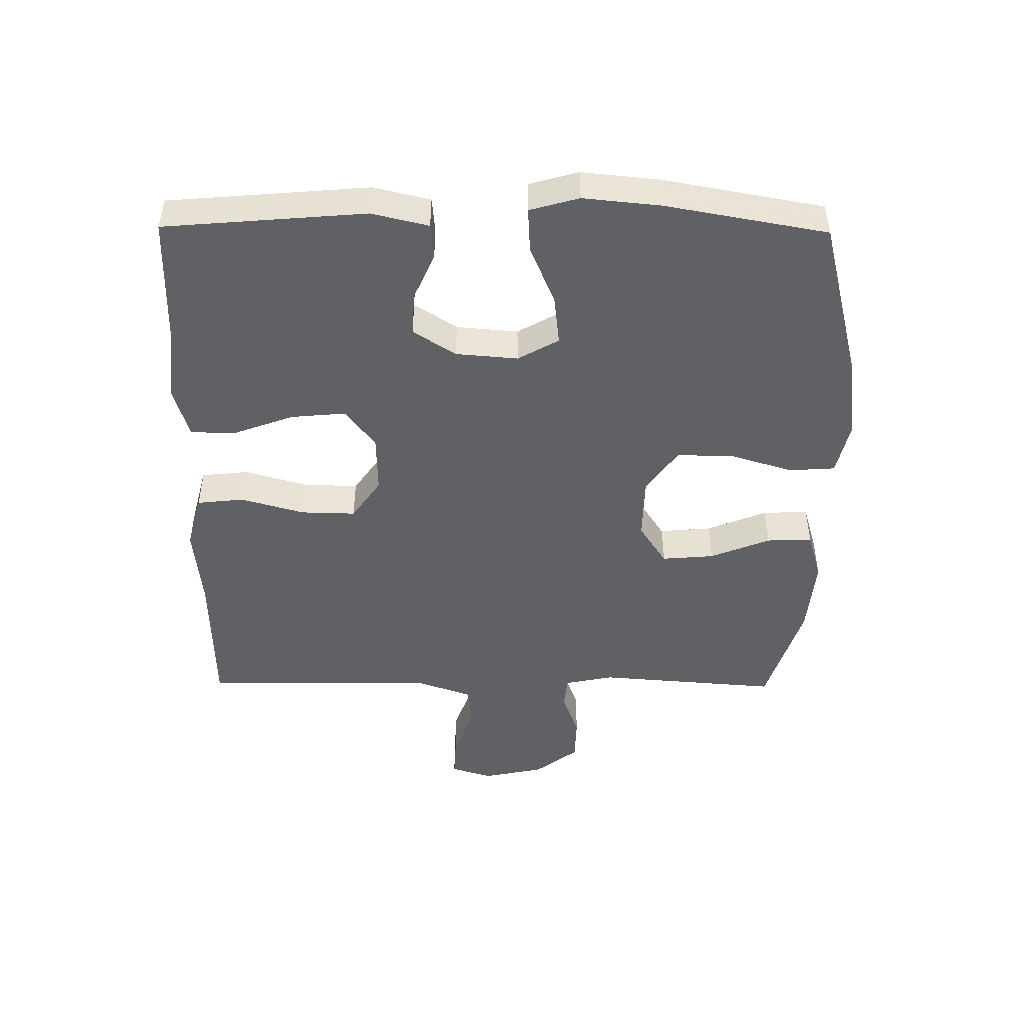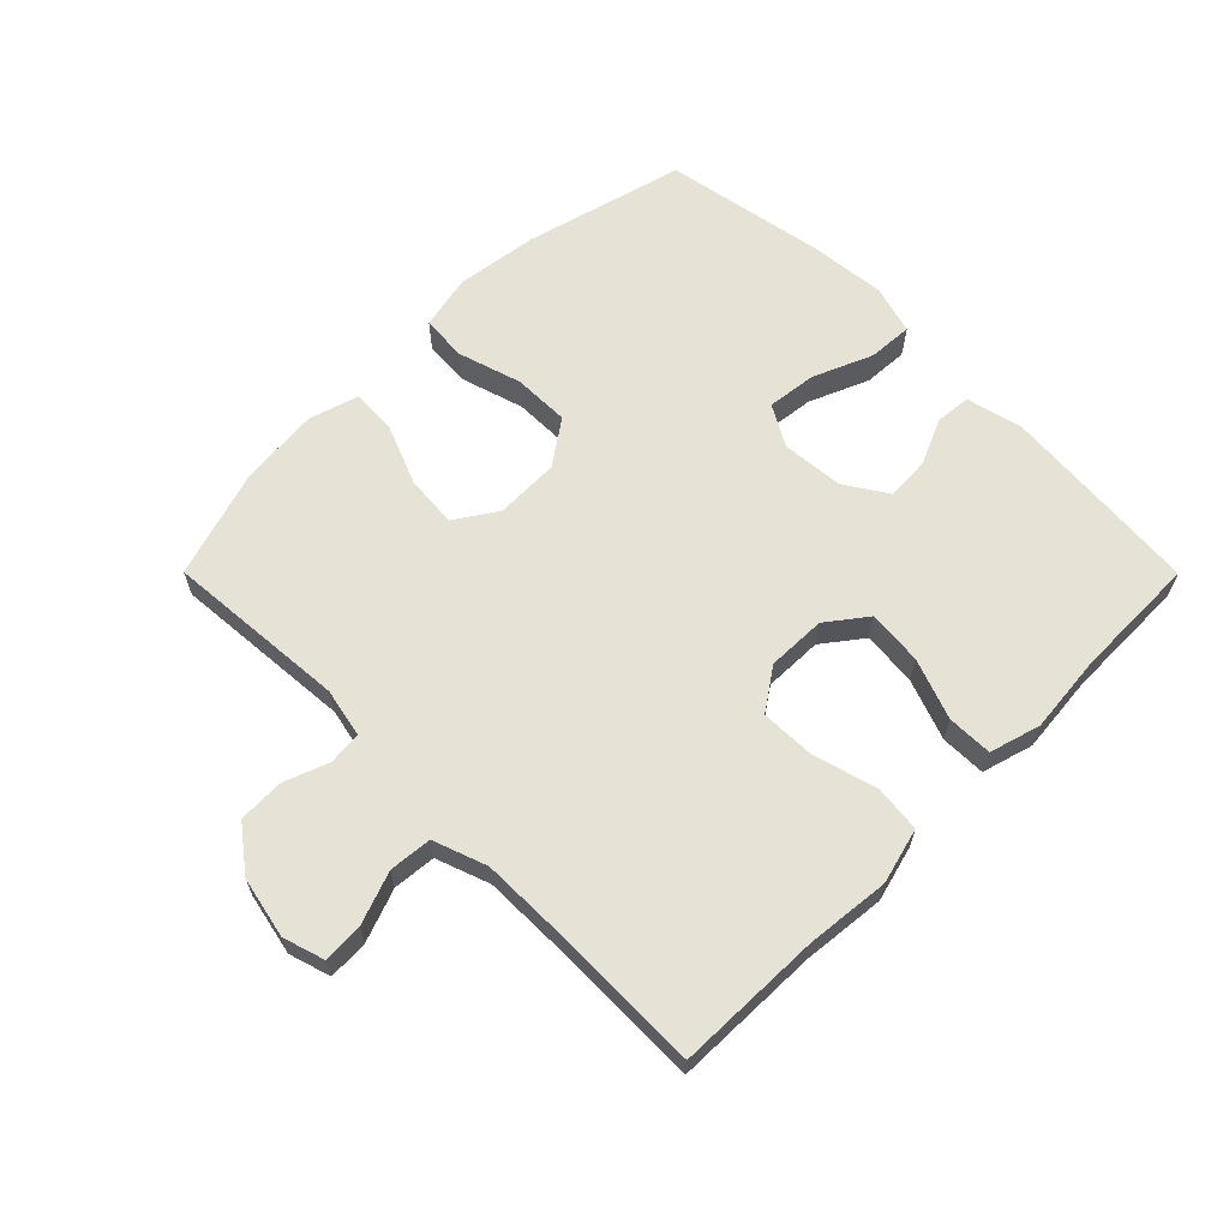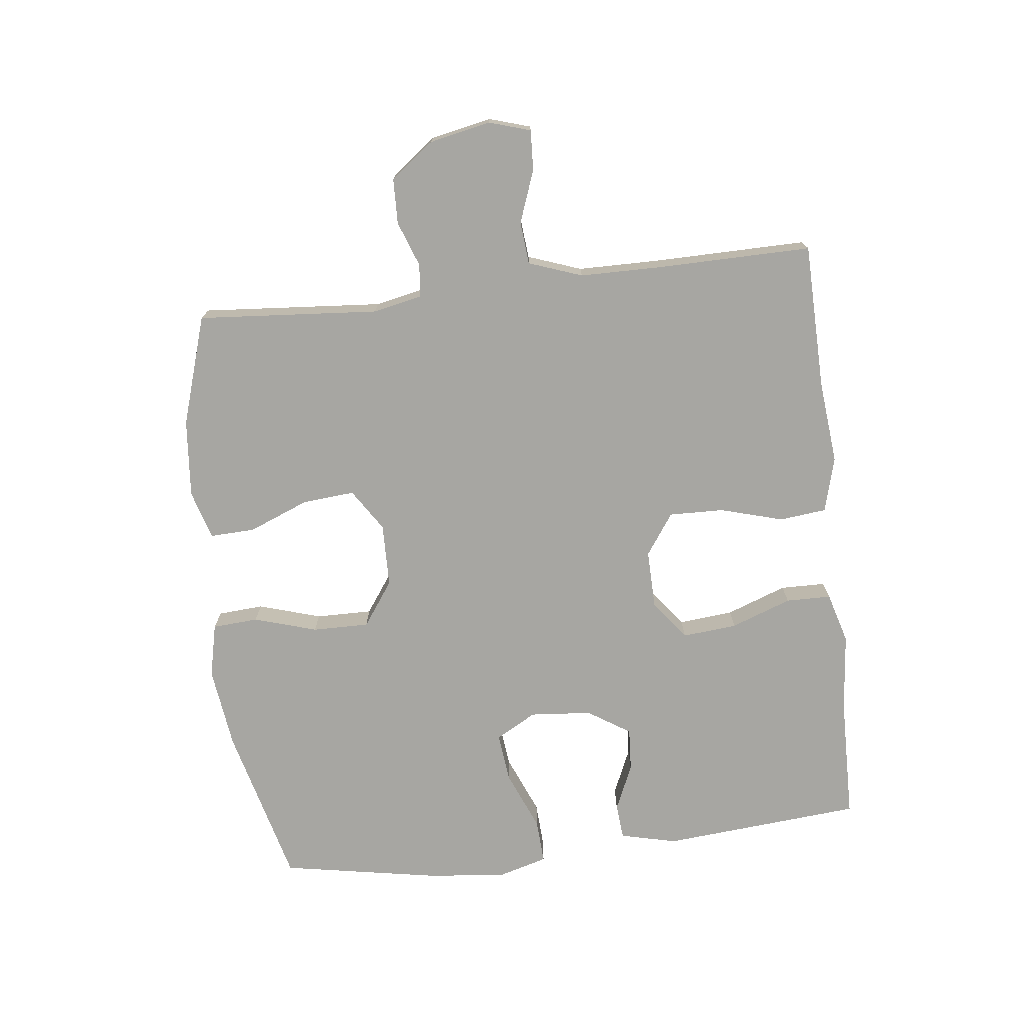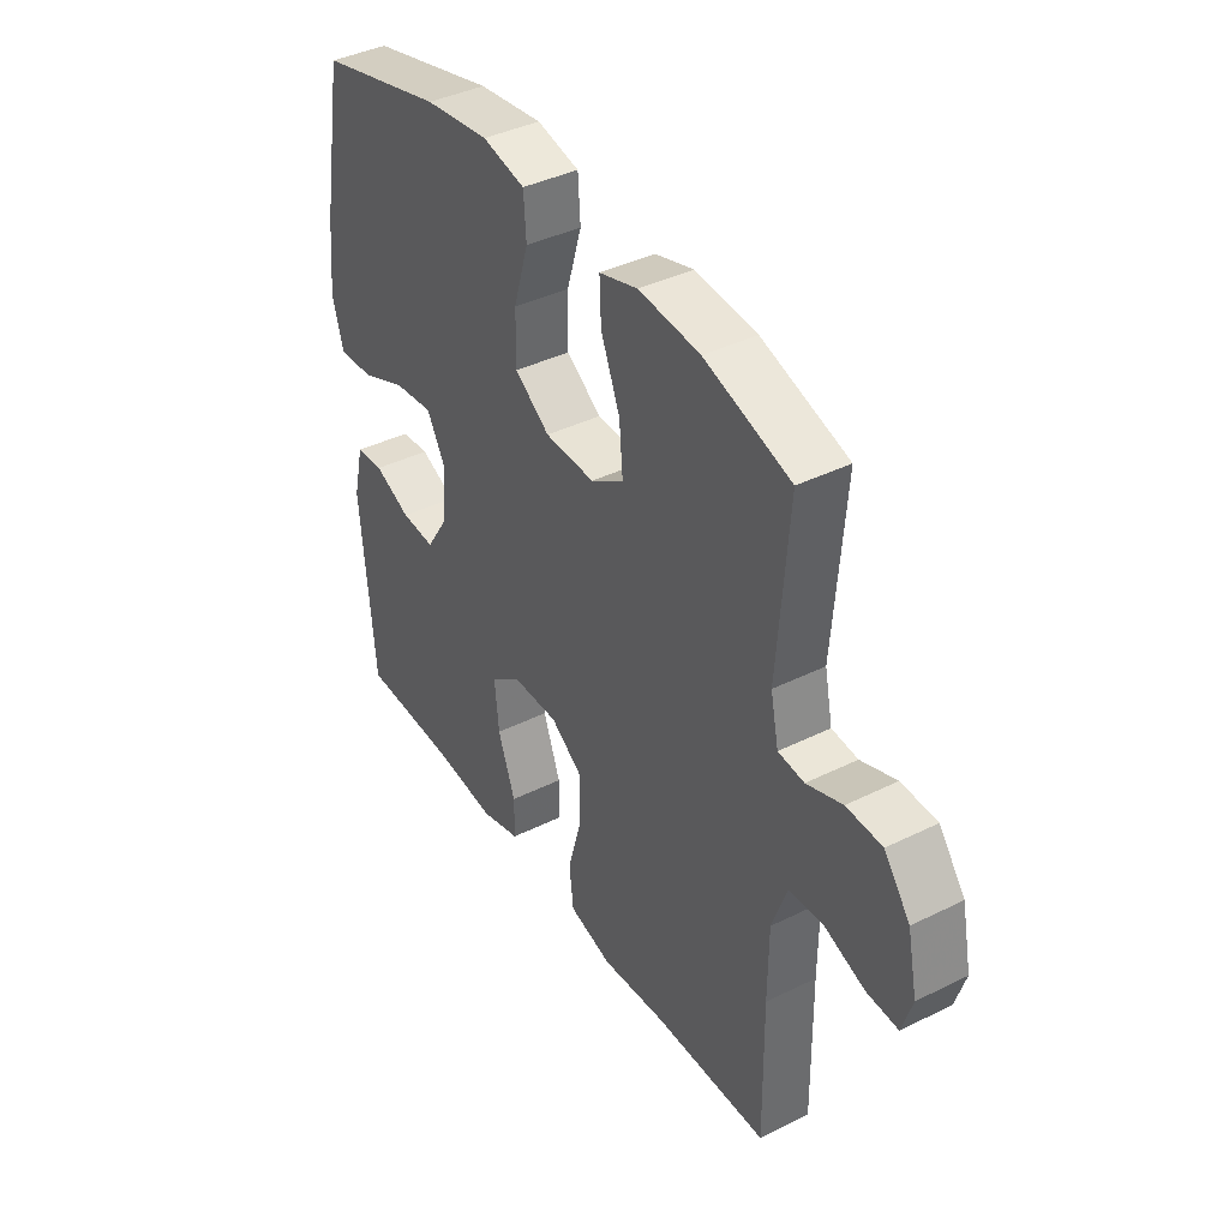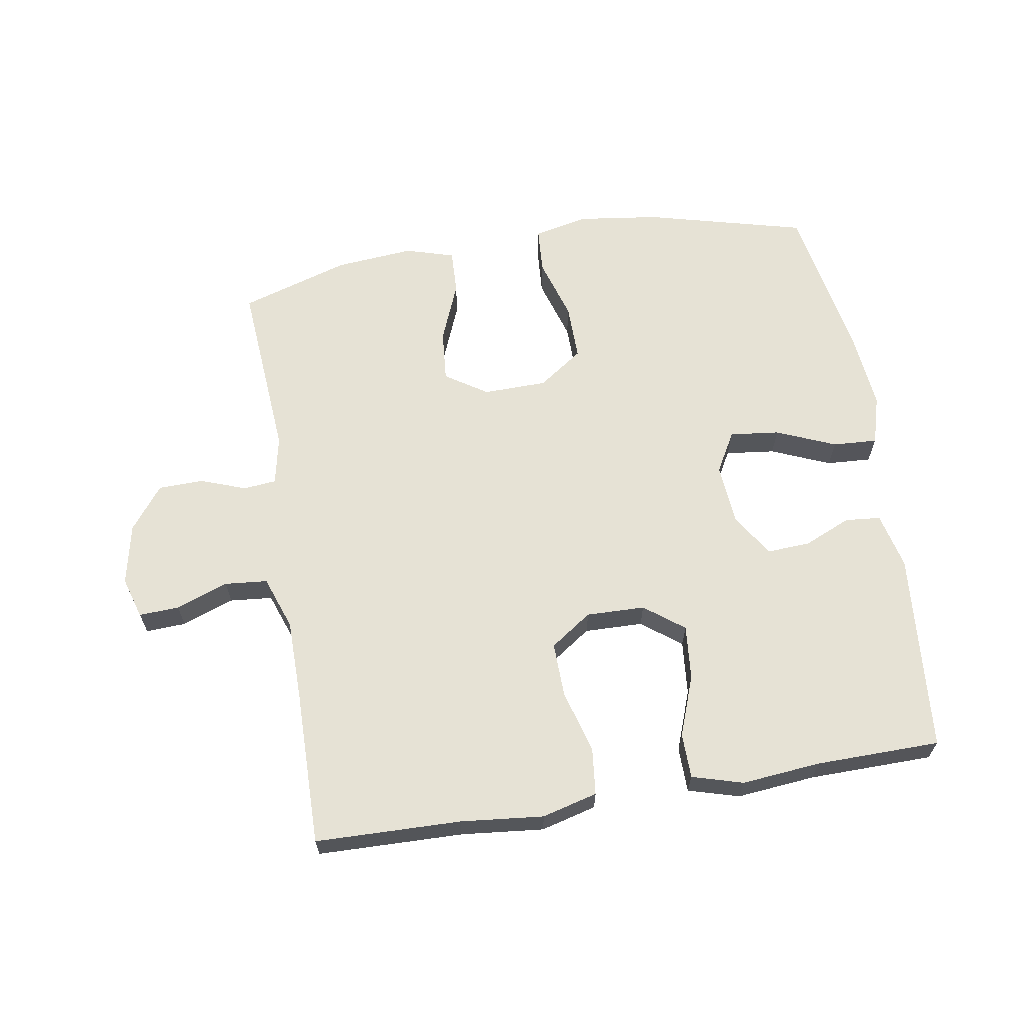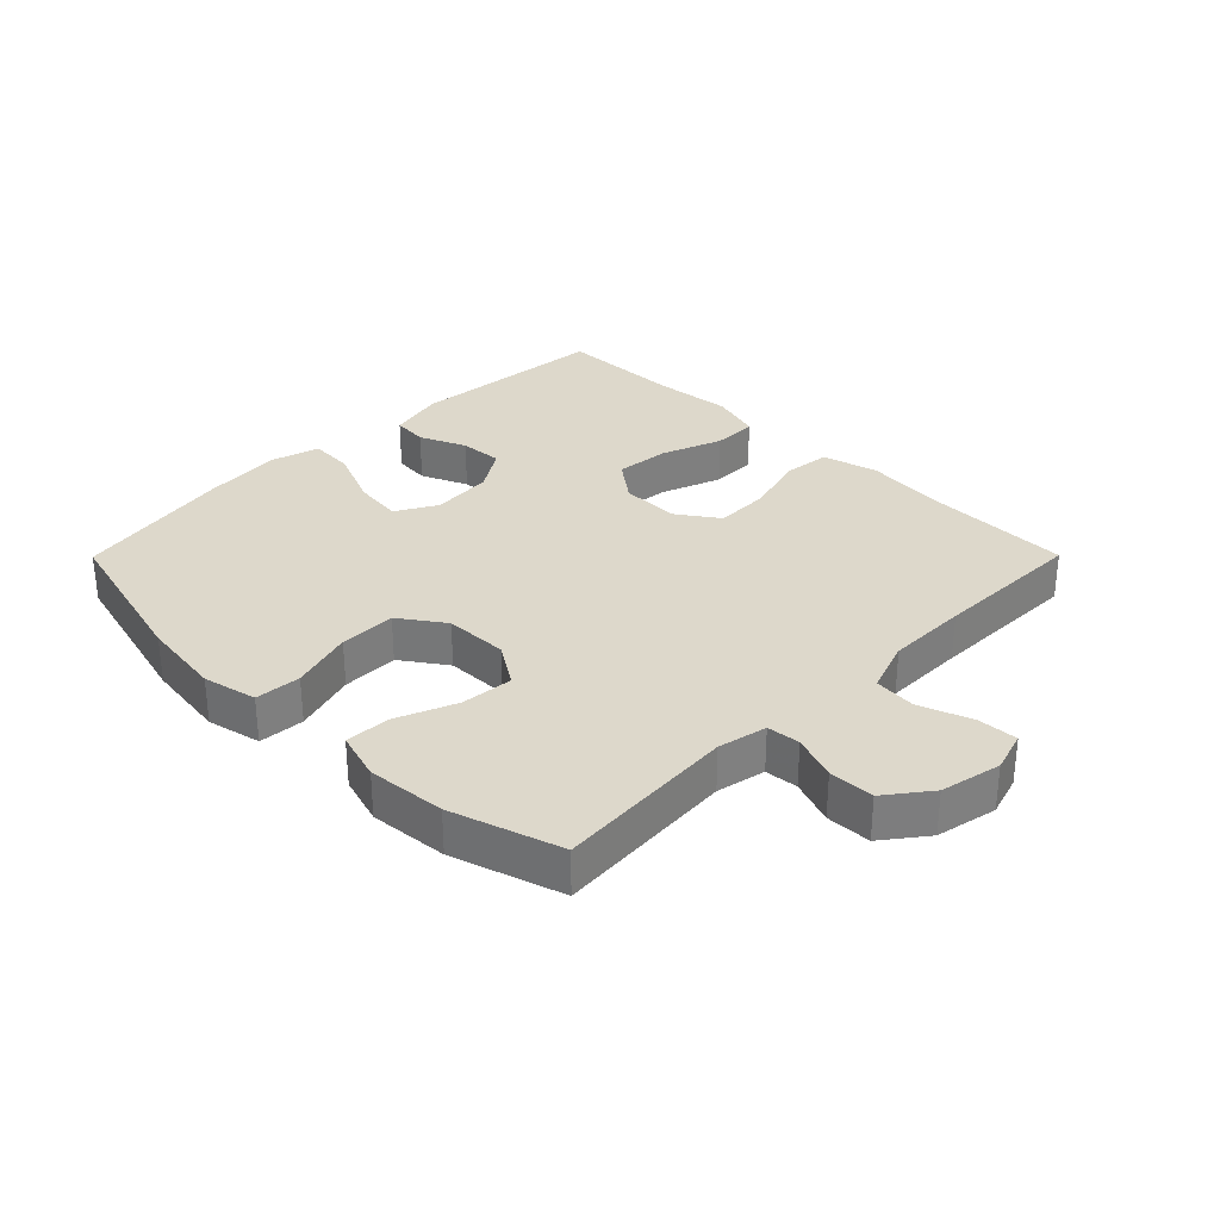
<metadata>
{"format":"obj","ext":"obj","renderer":"f3d","projection":"perspective","resolution":1024,"background":"white","views":[{"elev":-47.5,"azim":-90.6,"up":"+Y"},{"elev":63.5,"azim":135.1,"up":"+Y"},{"elev":-74.0,"azim":96.6,"up":"+Y"},{"elev":40.1,"azim":58.6,"up":"+Z"},{"elev":64.0,"azim":170.7,"up":"+Y"},{"elev":31.3,"azim":44.8,"up":"+Y"}]}
</metadata>
<code>
v 0.5 0.07 0.5
v 0.478 0.07 0.215
v 0.494 0.07 0.138
v 0.546 0.07 0.133
v 0.617 0.07 0.159
v 0.688 0.07 0.157
v 0.74 0.07 0.089
v 0.76 0.07 -0.007
v 0.74 0.07 -0.072
v 0.677 0.07 -0.069
v 0.595 0.07 -0.039
v 0.528 0.07 -0.045
v 0.498 0.07 -0.129
v 0.497 0.07 -0.257
v 0.5 0.07 -0.5
v 0.271 0.07 -0.505
v 0.141 0.07 -0.518
v 0.054 0.07 -0.495
v 0.046 0.07 -0.421
v 0.074 0.07 -0.322
v 0.076 0.07 -0.236
v 0.011 0.07 -0.191
v -0.081 0.07 -0.193
v -0.143 0.07 -0.24
v -0.135 0.07 -0.326
v -0.1 0.07 -0.421
v -0.101 0.07 -0.492
v -0.181 0.07 -0.515
v -0.305 0.07 -0.503
v -0.5 0.07 -0.5
v -0.527 0.07 -0.185
v -0.506 0.07 -0.096
v -0.45 0.07 -0.091
v -0.377 0.07 -0.123
v -0.309 0.07 -0.127
v -0.266 0.07 -0.06
v -0.258 0.07 0.037
v -0.294 0.07 0.101
v -0.372 0.07 0.092
v -0.465 0.07 0.053
v -0.535 0.07 0.049
v -0.557 0.07 0.126
v -0.545 0.07 0.248
v -0.5 0.07 0.5
v -0.248 0.07 0.565
v -0.119 0.07 0.582
v -0.034 0.07 0.563
v -0.029 0.07 0.491
v -0.059 0.07 0.392
v -0.06 0.07 0.303
v 0.01 0.07 0.254
v 0.11 0.07 0.252
v 0.176 0.07 0.295
v 0.169 0.07 0.377
v 0.131 0.07 0.471
v 0.128 0.07 0.542
v 0.205 0.07 0.565
v 0.328 0.07 0.554
v 0.5 0 0.5
v 0.478 0 0.215
v 0.494 0 0.138
v 0.546 0 0.133
v 0.617 0 0.159
v 0.688 0 0.157
v 0.74 0 0.089
v 0.76 0 -0.007
v 0.74 0 -0.072
v 0.677 0 -0.069
v 0.595 0 -0.039
v 0.528 0 -0.045
v 0.498 0 -0.129
v 0.497 0 -0.257
v 0.5 0 -0.5
v 0.271 0 -0.505
v 0.141 0 -0.518
v 0.054 0 -0.495
v 0.046 0 -0.421
v 0.074 0 -0.322
v 0.076 0 -0.236
v 0.011 0 -0.191
v -0.081 0 -0.193
v -0.143 0 -0.24
v -0.135 0 -0.326
v -0.1 0 -0.421
v -0.101 0 -0.492
v -0.181 0 -0.515
v -0.305 0 -0.503
v -0.5 0 -0.5
v -0.527 0 -0.185
v -0.506 0 -0.096
v -0.45 0 -0.091
v -0.377 0 -0.123
v -0.309 0 -0.127
v -0.266 0 -0.06
v -0.258 0 0.037
v -0.294 0 0.101
v -0.372 0 0.092
v -0.465 0 0.053
v -0.535 0 0.049
v -0.557 0 0.126
v -0.545 0 0.248
v -0.5 0 0.5
v -0.248 0 0.565
v -0.119 0 0.582
v -0.034 0 0.563
v -0.029 0 0.491
v -0.059 0 0.392
v -0.06 0 0.303
v 0.01 0 0.254
v 0.11 0 0.252
v 0.176 0 0.295
v 0.169 0 0.377
v 0.131 0 0.471
v 0.128 0 0.542
v 0.205 0 0.565
v 0.328 0 0.554
f 58 1 2
f 57 58 2
f 56 57 2
f 55 56 2
f 54 55 2
f 53 54 2 3
f 52 53 3
f 51 52 3
f 47 48 49
f 46 47 49
f 45 46 49
f 44 45 49
f 43 44 49
f 42 43 49
f 41 42 49
f 40 41 49
f 39 40 49
f 38 39 49 50
f 37 38 50 51
f 32 33 34
f 31 32 34
f 30 31 34
f 29 30 34
f 29 34 35
f 28 29 35
f 27 28 35
f 26 27 35
f 25 26 35
f 24 25 35 36
f 18 19 20
f 17 18 20
f 16 17 20
f 16 20 21
f 15 16 21
f 14 15 21
f 13 14 21 22
f 9 10 11
f 8 9 11
f 7 8 11
f 6 7 11
f 5 6 11
f 4 5 11
f 3 4 11 12
f 13 22 23
f 12 13 23
f 3 12 23
f 51 3 23
f 36 37 51
f 24 36 51
f 23 24 51
f 60 59 116
f 60 116 115
f 60 115 114
f 60 114 113
f 60 113 112
f 61 60 112 111
f 61 111 110
f 61 110 109
f 107 106 105
f 107 105 104
f 107 104 103
f 107 103 102
f 107 102 101
f 107 101 100
f 107 100 99
f 107 99 98
f 107 98 97
f 108 107 97 96
f 109 108 96 95
f 92 91 90
f 92 90 89
f 92 89 88
f 92 88 87
f 93 92 87
f 93 87 86
f 93 86 85
f 93 85 84
f 93 84 83
f 94 93 83 82
f 78 77 76
f 78 76 75
f 78 75 74
f 79 78 74
f 79 74 73
f 79 73 72
f 80 79 72 71
f 69 68 67
f 69 67 66
f 69 66 65
f 69 65 64
f 69 64 63
f 69 63 62
f 70 69 62 61
f 81 80 71
f 81 71 70
f 81 70 61
f 81 61 109
f 109 95 94
f 109 94 82
f 109 82 81
f 1 59 60 2
f 2 60 61 3
f 3 61 62 4
f 4 62 63 5
f 5 63 64 6
f 6 64 65 7
f 7 65 66 8
f 8 66 67 9
f 9 67 68 10
f 10 68 69 11
f 11 69 70 12
f 12 70 71 13
f 13 71 72 14
f 14 72 73 15
f 15 73 74 16
f 16 74 75 17
f 17 75 76 18
f 18 76 77 19
f 19 77 78 20
f 20 78 79 21
f 21 79 80 22
f 22 80 81 23
f 23 81 82 24
f 24 82 83 25
f 25 83 84 26
f 26 84 85 27
f 27 85 86 28
f 28 86 87 29
f 29 87 88 30
f 30 88 89 31
f 31 89 90 32
f 32 90 91 33
f 33 91 92 34
f 34 92 93 35
f 35 93 94 36
f 36 94 95 37
f 37 95 96 38
f 38 96 97 39
f 39 97 98 40
f 40 98 99 41
f 41 99 100 42
f 42 100 101 43
f 43 101 102 44
f 44 102 103 45
f 45 103 104 46
f 46 104 105 47
f 47 105 106 48
f 48 106 107 49
f 49 107 108 50
f 50 108 109 51
f 51 109 110 52
f 52 110 111 53
f 53 111 112 54
f 54 112 113 55
f 55 113 114 56
f 56 114 115 57
f 57 115 116 58
f 58 116 59 1

</code>
